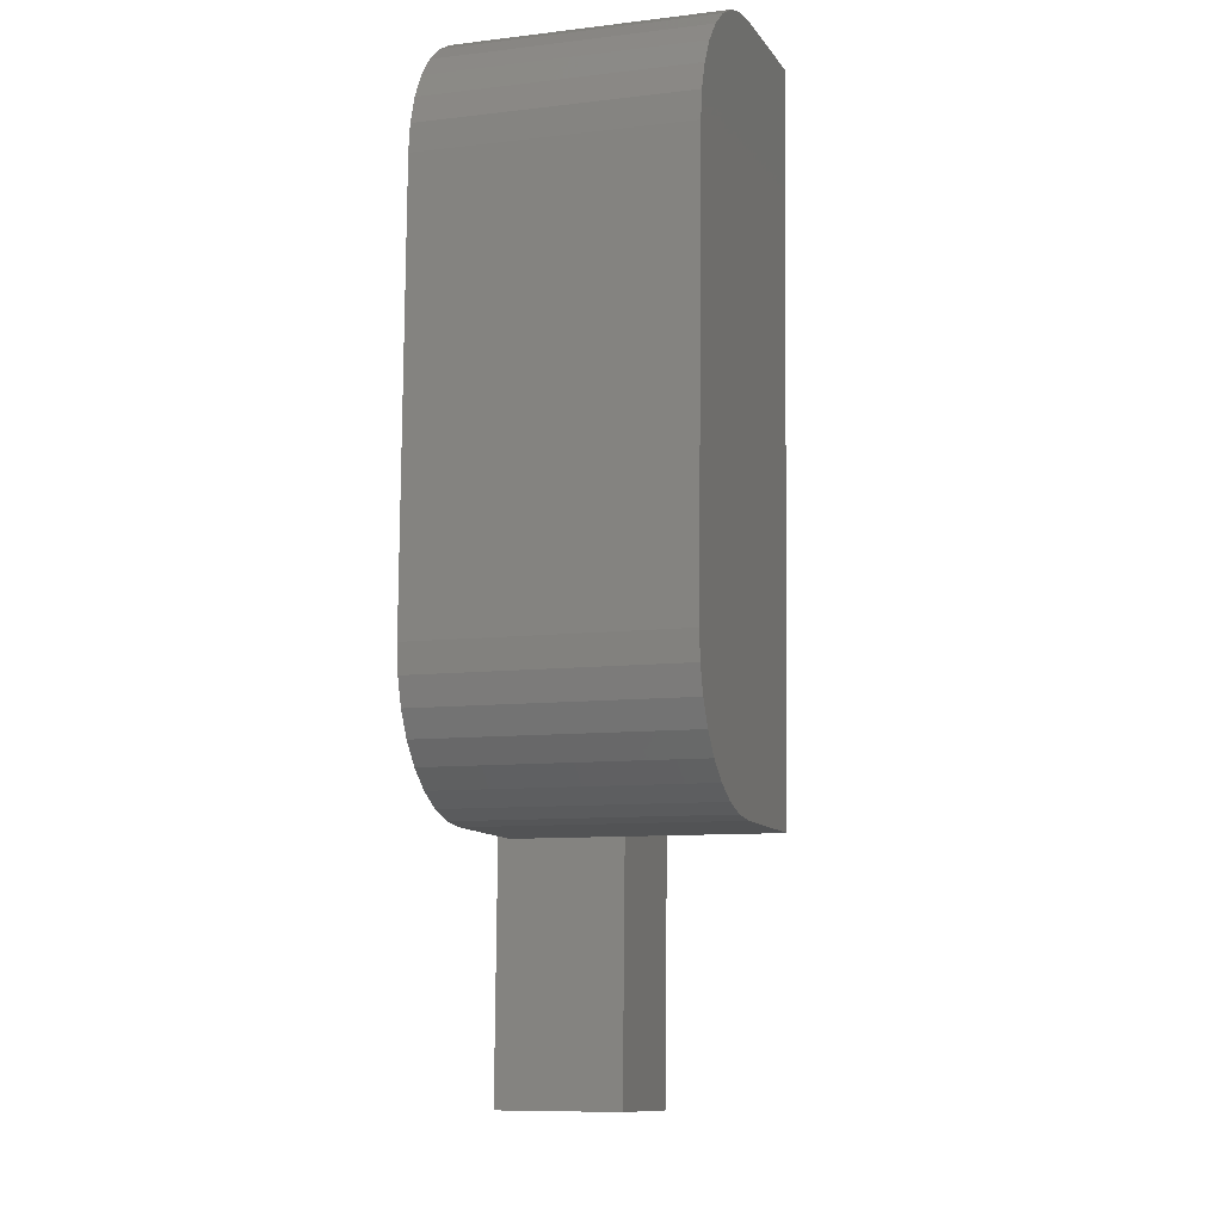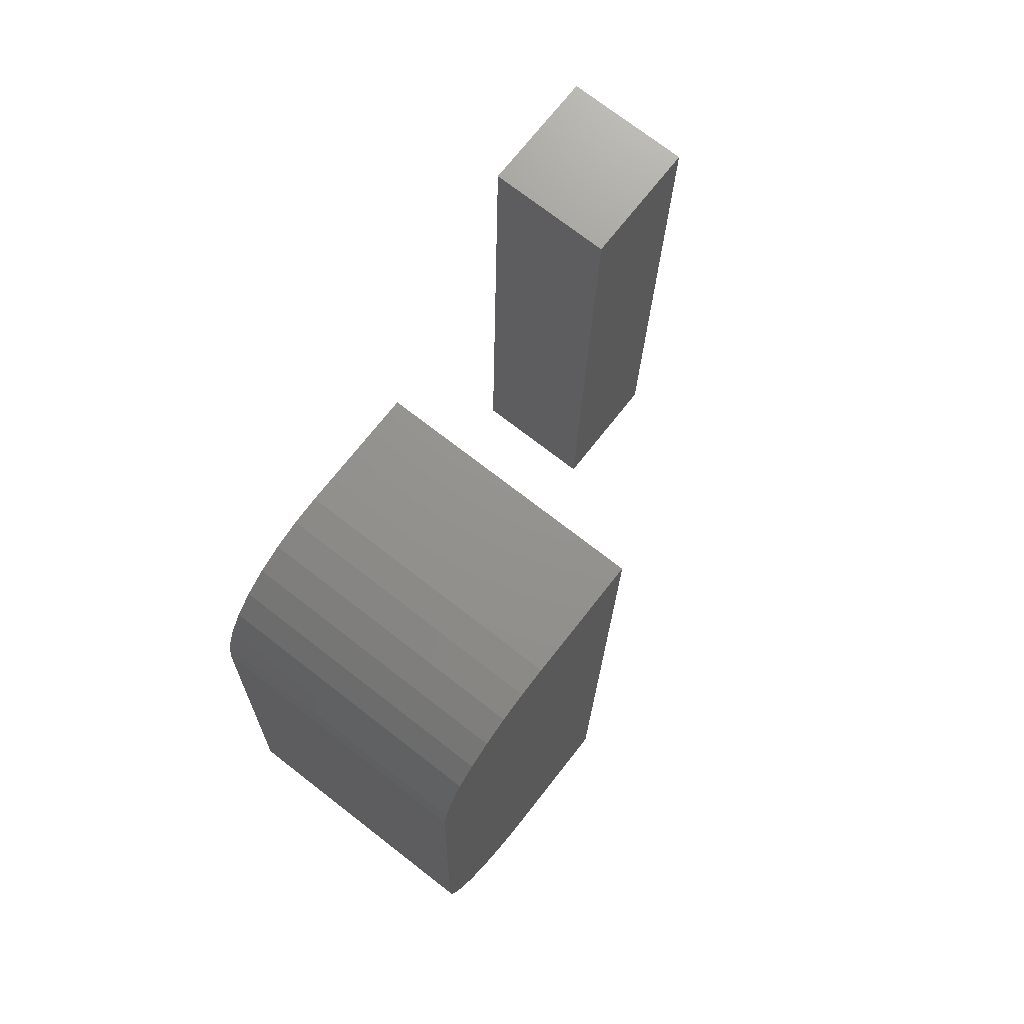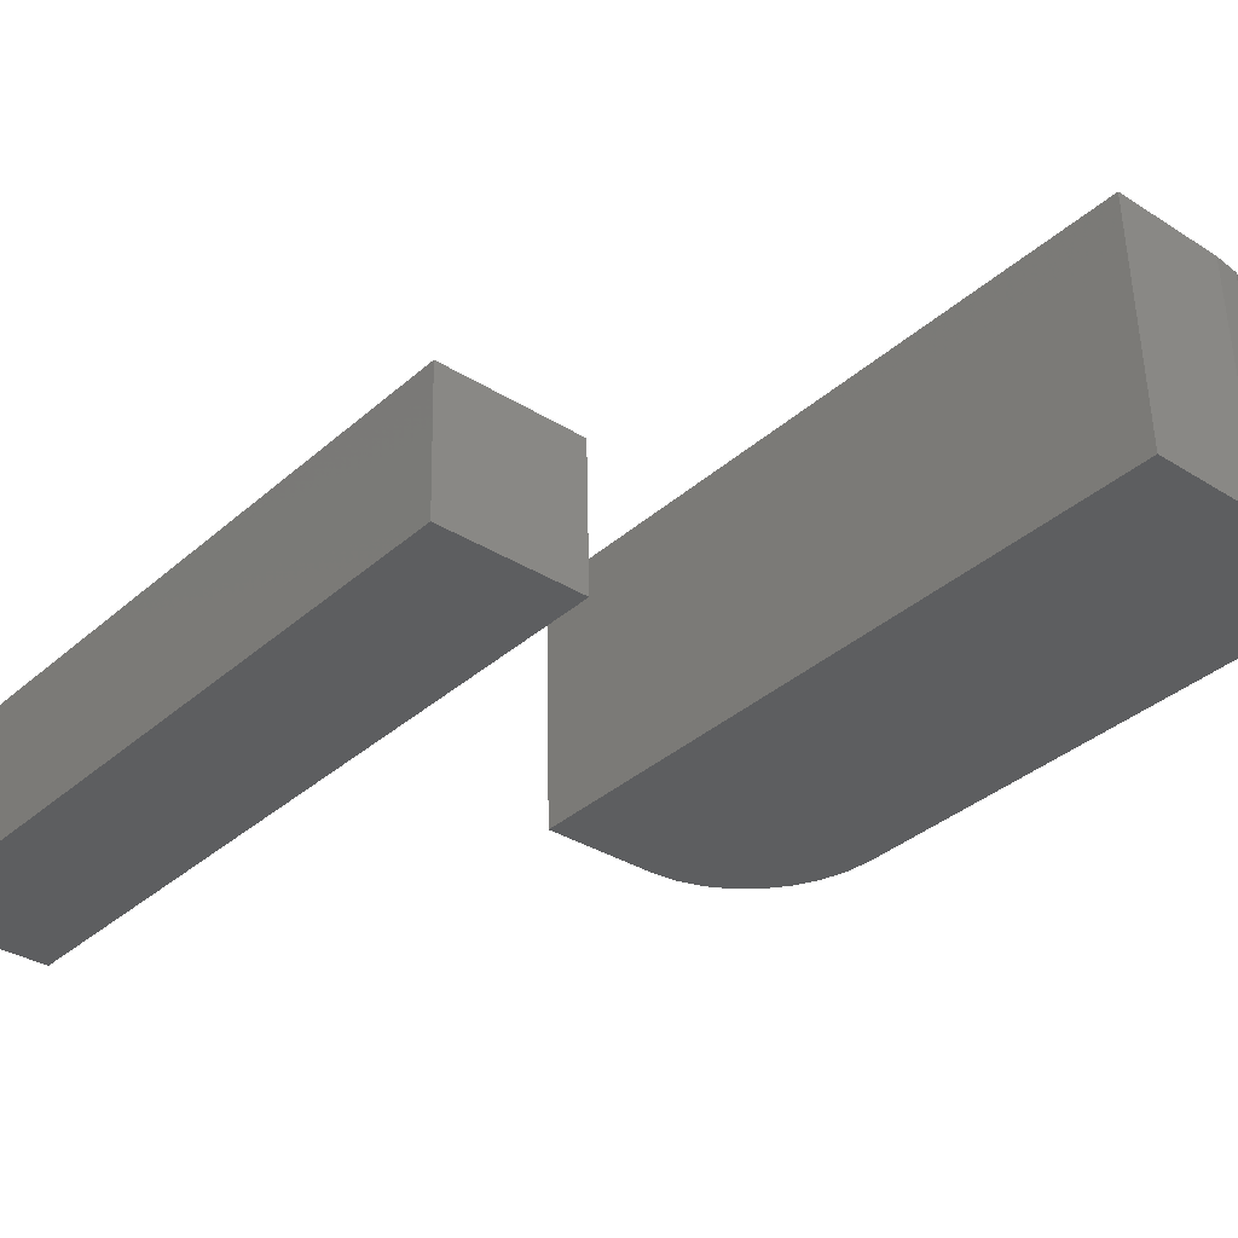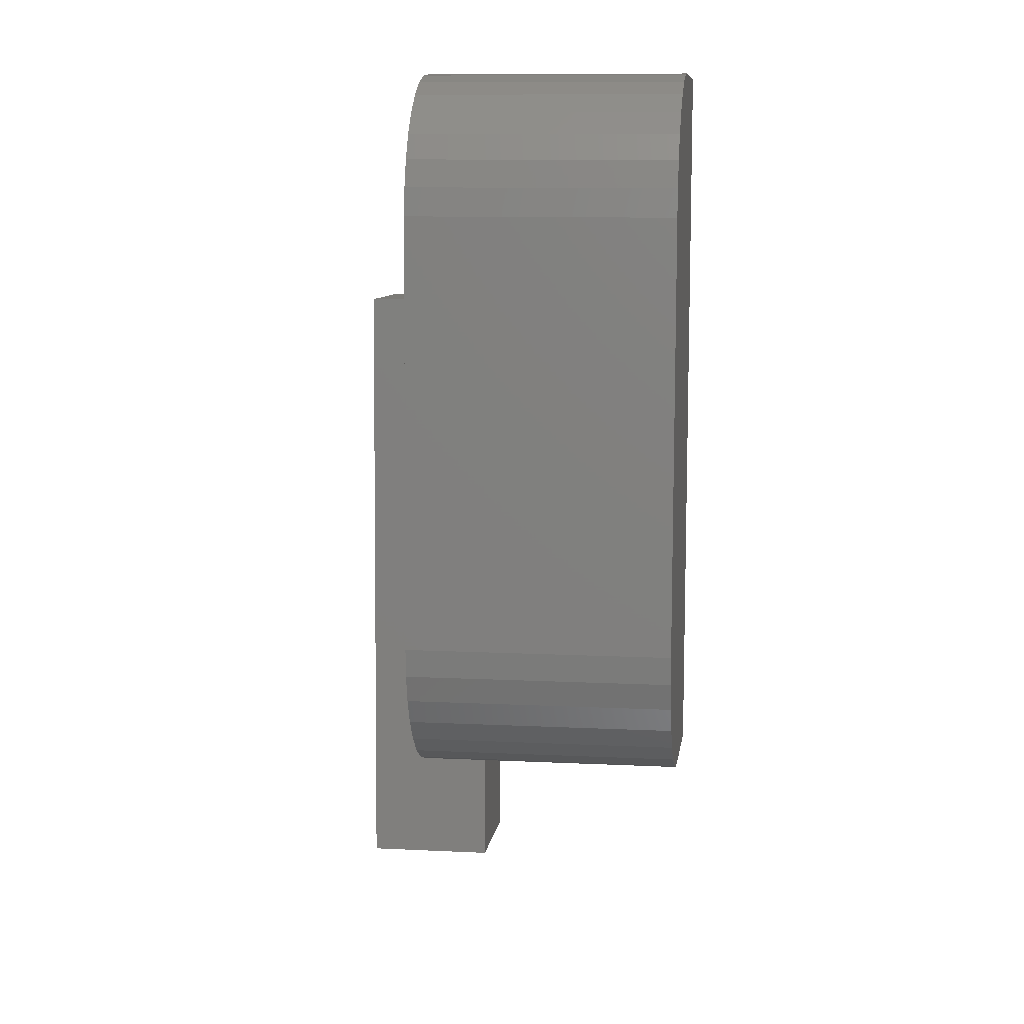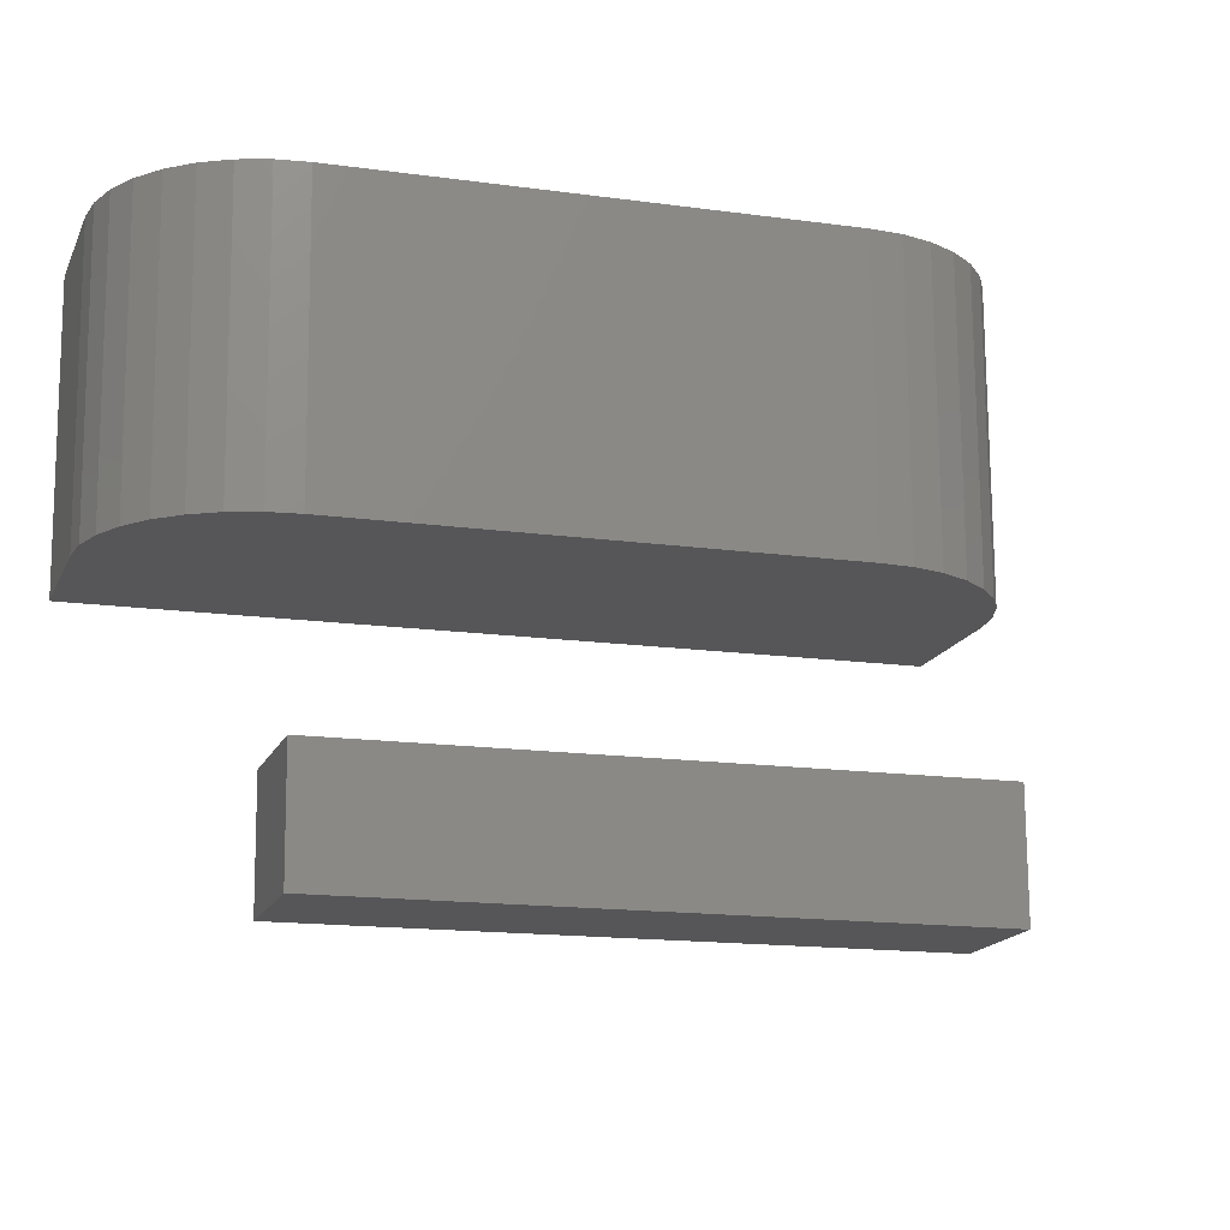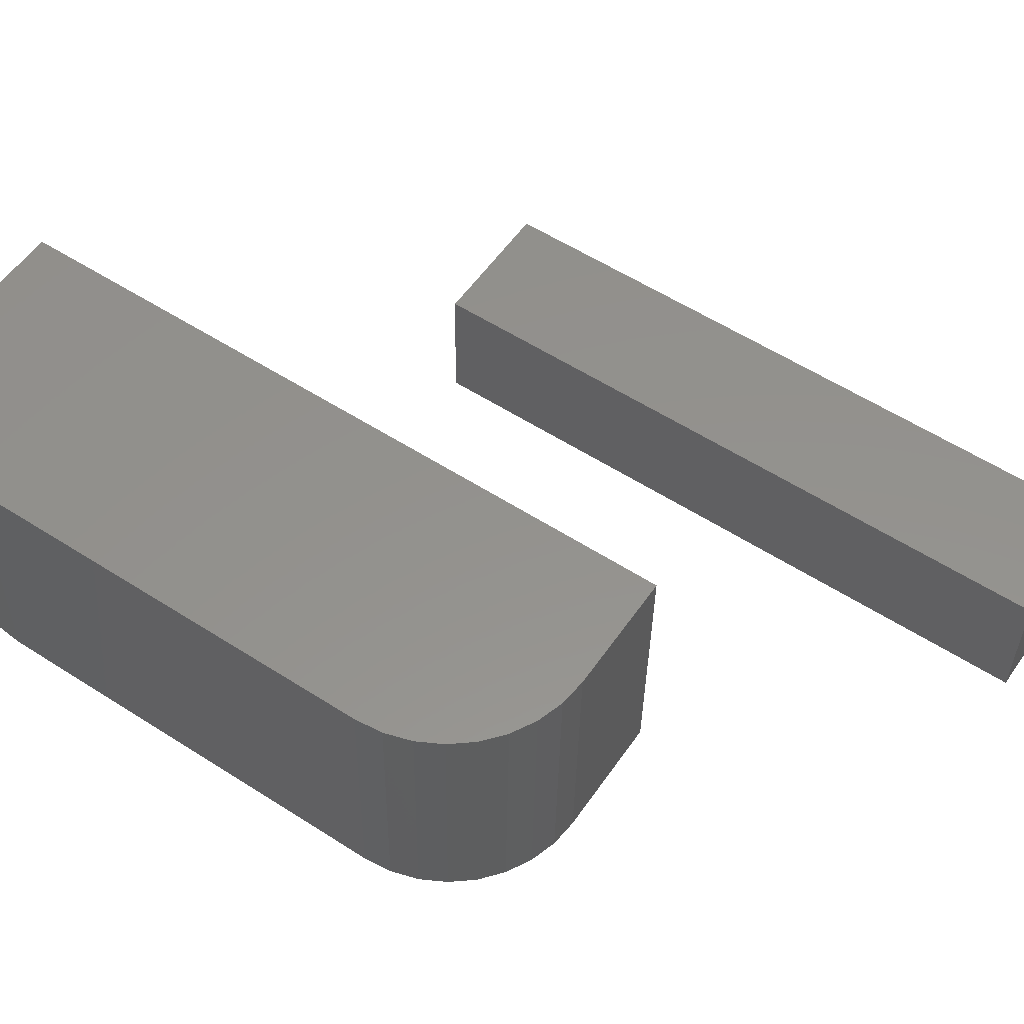
<metadata>
{"format":"stl","ext":"stl","renderer":"f3d","projection":"perspective","resolution":1024,"background":"white","views":[{"elev":-8.5,"azim":110.5,"up":"+Z"},{"elev":72.6,"azim":129.3,"up":"+Z"},{"elev":-35.4,"azim":-42.3,"up":"+Y"},{"elev":9.6,"azim":98.8,"up":"+Z"},{"elev":-14.6,"azim":71.4,"up":"+Y"},{"elev":56.5,"azim":122.5,"up":"+Y"}]}
</metadata>
<code>
# stl→obj: 48 verts, 88 faces
v -0.1006 -0.4609 -0.0703
v -0.0928 -0.4607 -0.07011
v -0.1004 -0.4687 -0.0703
v -0.0926 -0.4686 -0.0701
v -0.1016 -0.4609 -0.03125
v -0.1014 -0.4687 -0.03125
v -0.09375 -0.4607 -0.03106
v -0.09356 -0.4686 -0.03105
v -0.06042 -0.4596 -0.02425
v -0.0606 -0.4596 -0.02273
v -0.06184 -0.4596 -0.01994
v -0.06108 -0.4596 -0.02127
v -0.05995 -0.4596 -0.0492
v -0.06315 -0.4597 -0.05426
v -0.06199 -0.4596 -0.05326
v -0.06105 -0.4596 -0.05205
v -0.06036 -0.4596 -0.05068
v -0.07411 -0.4599 -0.05584
v -0.05984 -0.4596 -0.04768
v -0.06284 -0.4596 -0.01878
v -0.06404 -0.4597 -0.01784
v -0.06541 -0.4597 -0.01715
v -0.06689 -0.4597 -0.01674
v -0.06841 -0.4598 -0.01663
v -0.07507 -0.4599 -0.01679
v -0.06746 -0.4598 -0.05568
v -0.06594 -0.4597 -0.05549
v -0.06448 -0.4597 -0.05501
v -0.06077 -0.4451 -0.02425
v -0.0602 -0.4451 -0.04769
v -0.06219 -0.4451 -0.01995
v -0.06096 -0.4451 -0.02273
v -0.06144 -0.4451 -0.02128
v -0.0644 -0.4452 -0.01785
v -0.07543 -0.4455 -0.0168
v -0.06877 -0.4453 -0.01664
v -0.06724 -0.4453 -0.01675
v -0.06577 -0.4452 -0.01716
v -0.06031 -0.4451 -0.04921
v -0.06072 -0.4451 -0.05069
v -0.0614 -0.4451 -0.05206
v -0.06235 -0.4452 -0.05326
v -0.06351 -0.4452 -0.05426
v -0.06484 -0.4452 -0.05502
v -0.06629 -0.4453 -0.0555
v -0.06781 -0.4453 -0.05569
v -0.07447 -0.4455 -0.05585
v -0.06319 -0.4452 -0.01879
f 1 2 3
f 3 2 4
f 5 6 7
f 7 6 8
f 6 5 3
f 3 5 1
f 8 6 4
f 4 6 3
f 7 8 2
f 2 8 4
f 5 7 1
f 1 7 2
f 9 10 11
f 11 10 12
f 13 14 15
f 13 15 16
f 13 16 17
f 18 14 13
f 18 13 19
f 18 19 9
f 18 9 11
f 18 11 20
f 18 20 21
f 18 21 22
f 18 22 23
f 18 23 24
f 18 24 25
f 14 18 26
f 14 26 27
f 14 27 28
f 29 9 30
f 30 9 19
f 29 31 32
f 31 33 32
f 34 35 36
f 34 36 37
f 34 37 38
f 39 40 41
f 39 41 42
f 39 42 43
f 39 43 44
f 39 44 45
f 39 45 46
f 47 35 34
f 47 34 48
f 47 48 31
f 47 31 29
f 47 29 30
f 47 30 39
f 47 39 46
f 47 46 18
f 18 46 26
f 30 19 39
f 39 19 13
f 39 13 40
f 40 13 17
f 40 17 41
f 41 17 16
f 41 16 42
f 42 16 15
f 42 15 43
f 43 15 14
f 43 14 44
f 44 14 28
f 44 28 45
f 45 28 27
f 45 27 46
f 46 27 26
f 35 25 36
f 36 25 24
f 36 24 37
f 37 24 23
f 37 23 38
f 38 23 22
f 38 22 34
f 34 22 21
f 34 21 48
f 48 21 20
f 48 20 31
f 31 20 11
f 31 11 33
f 33 11 12
f 33 12 32
f 32 12 10
f 32 10 29
f 29 10 9
f 25 35 18
f 18 35 47

</code>
